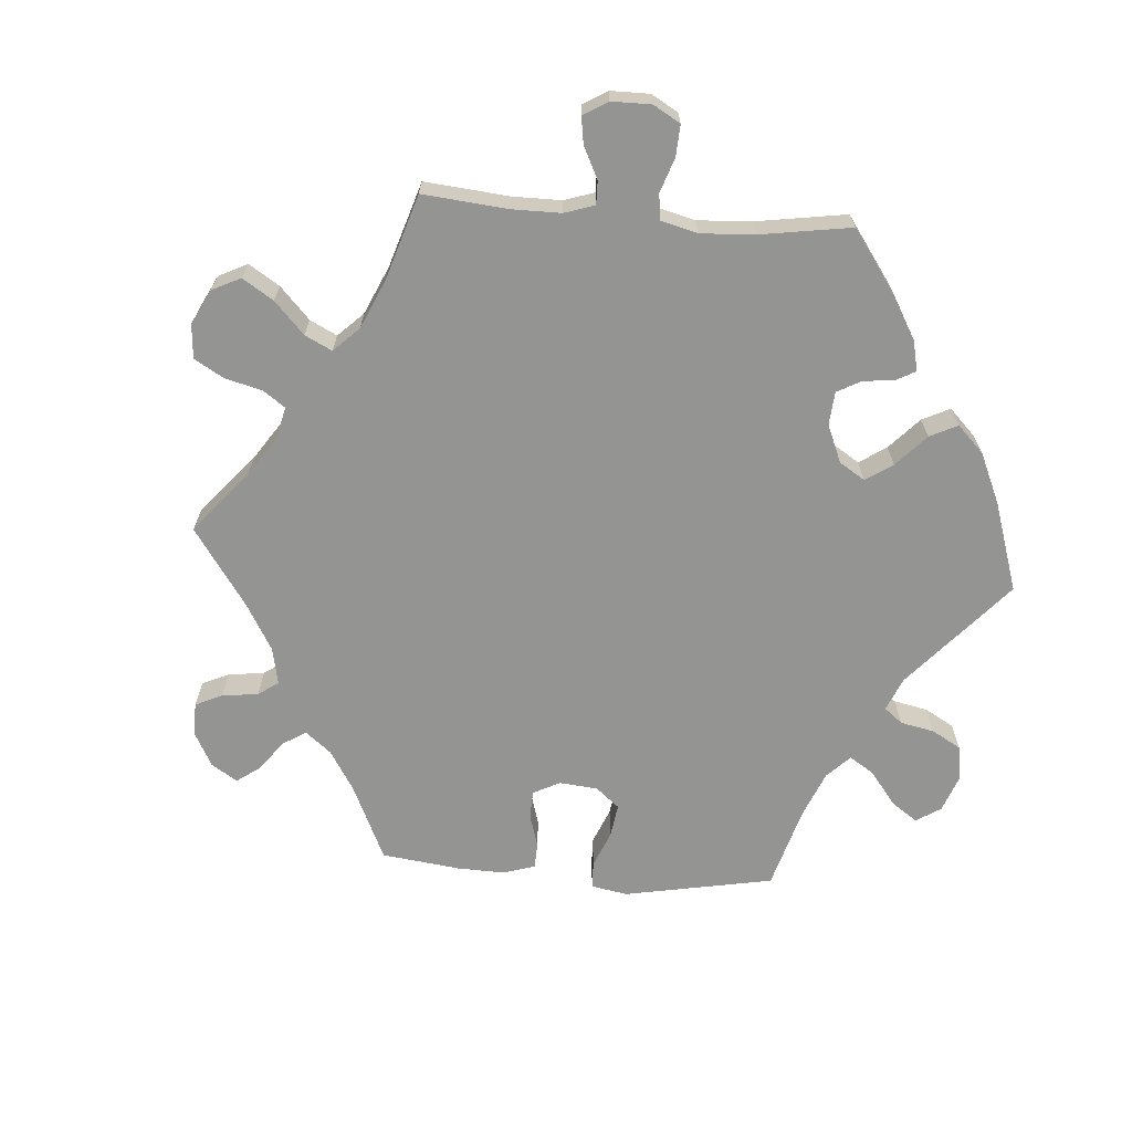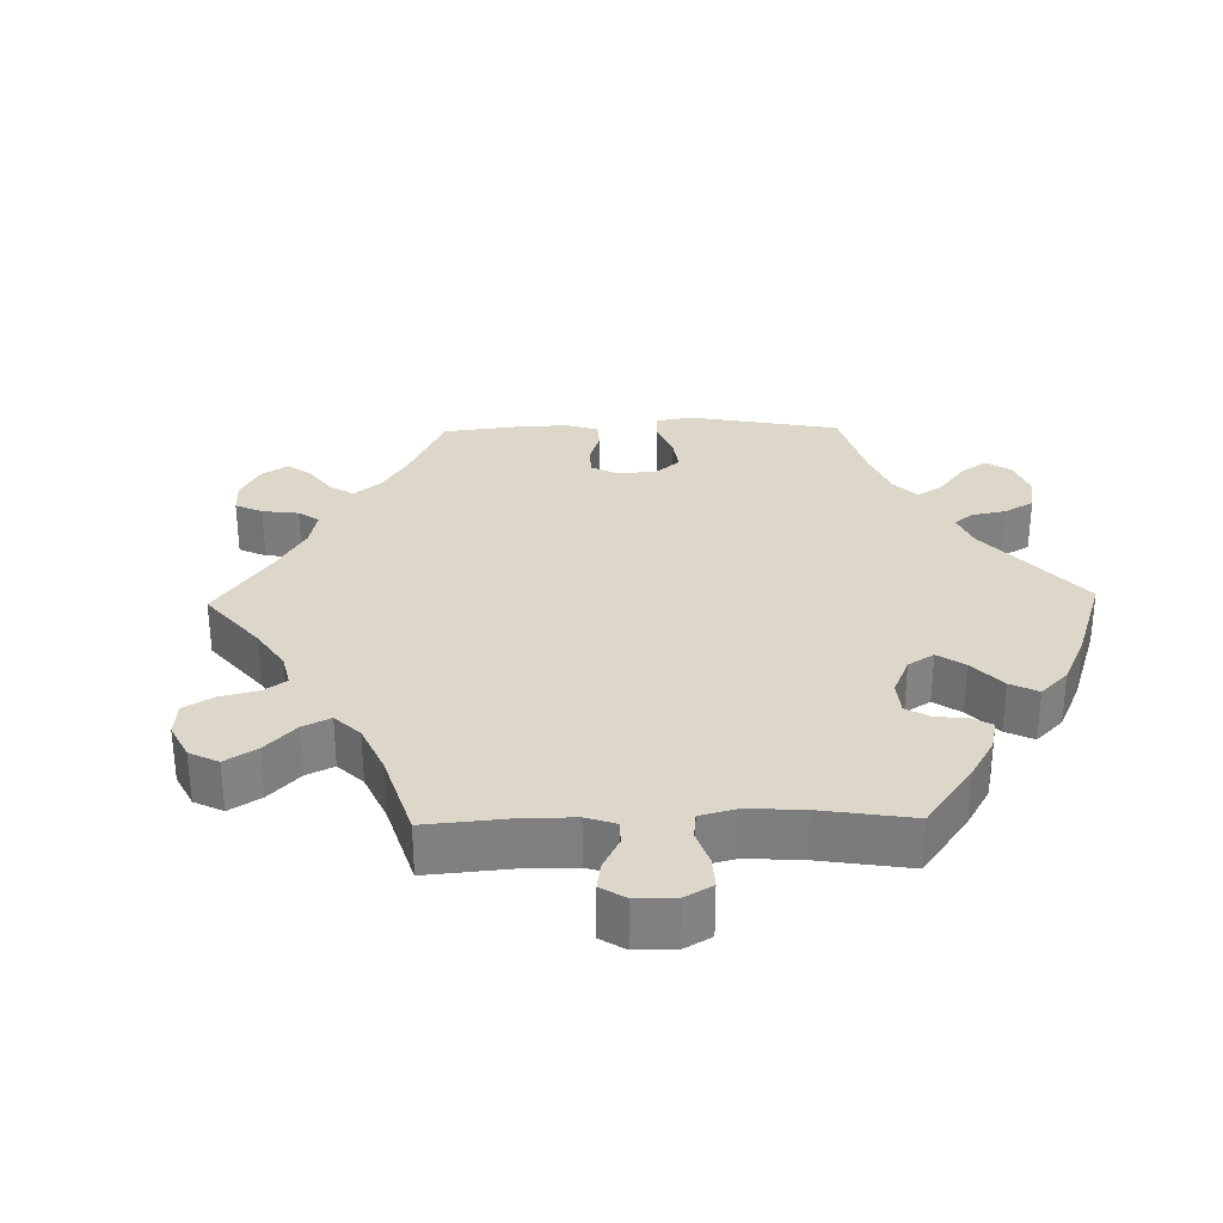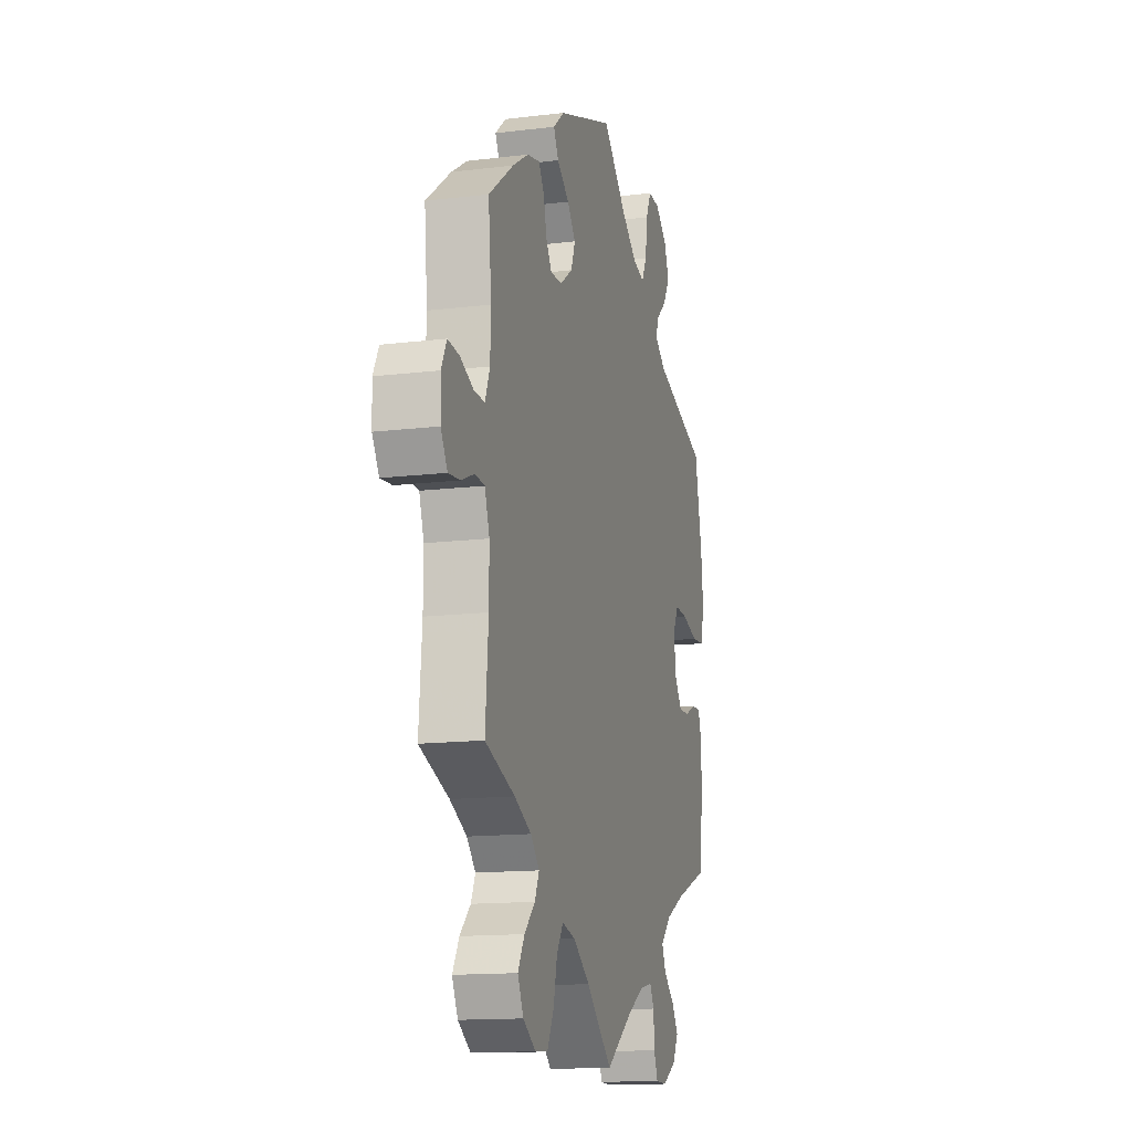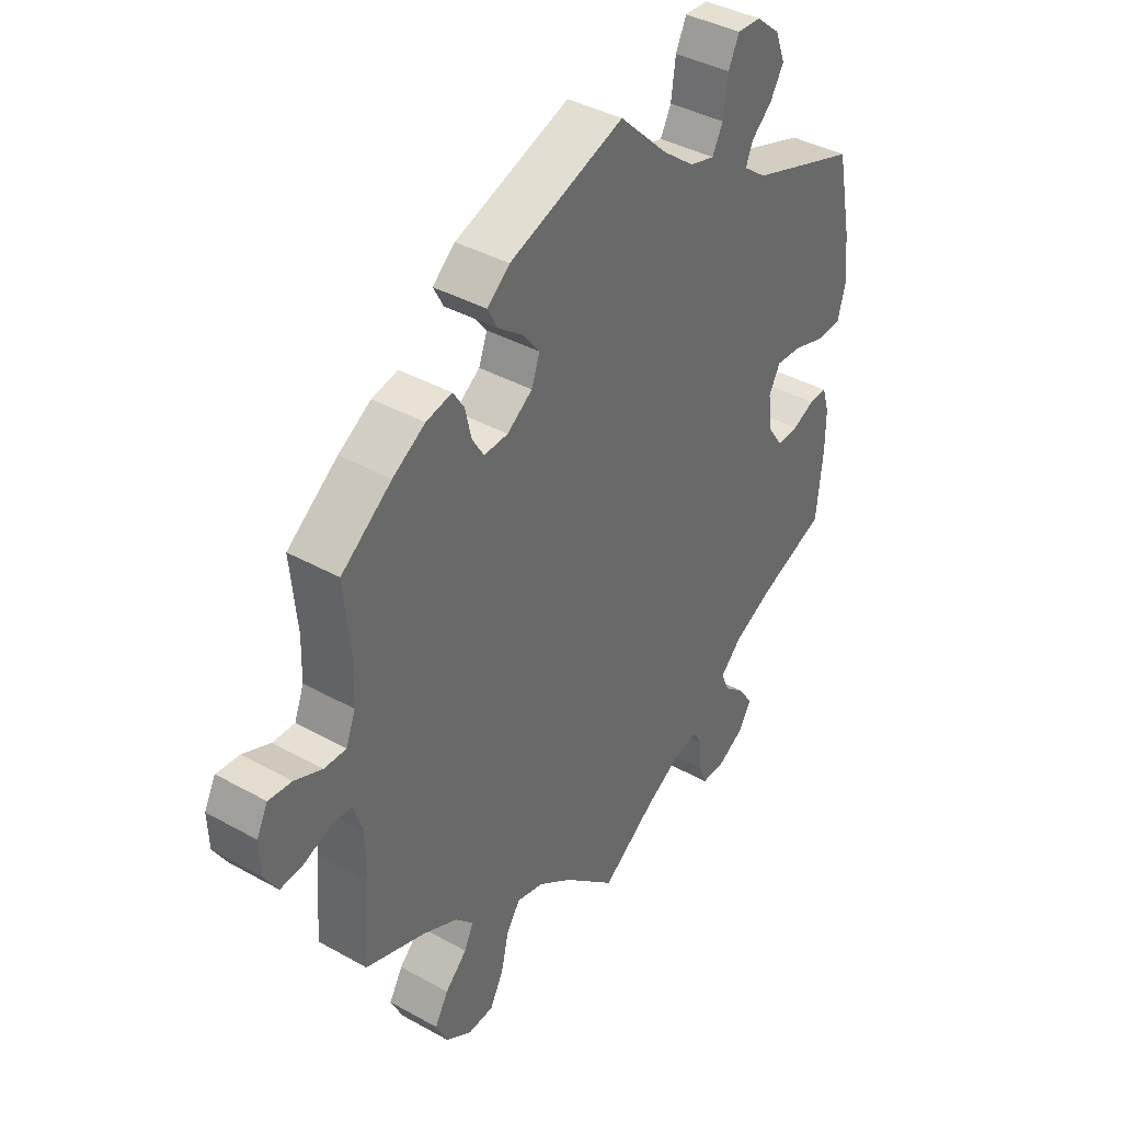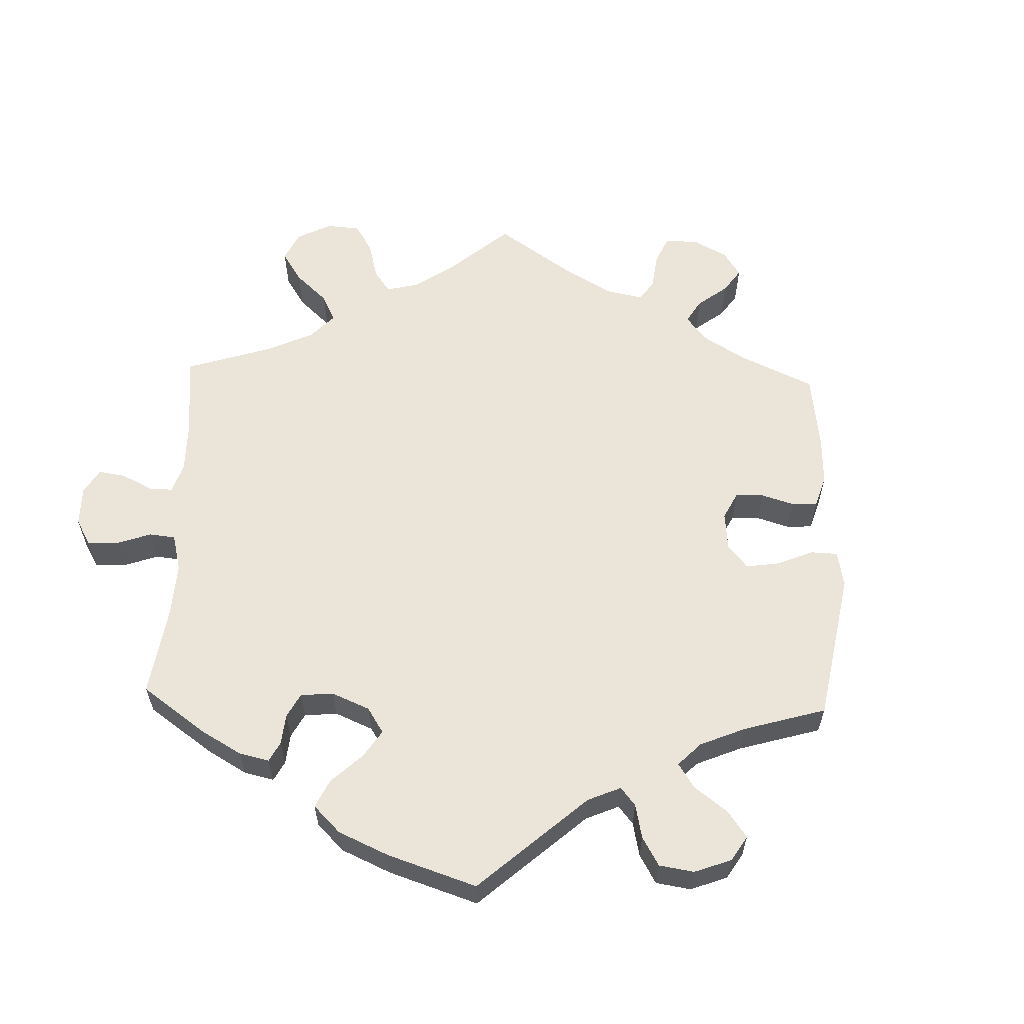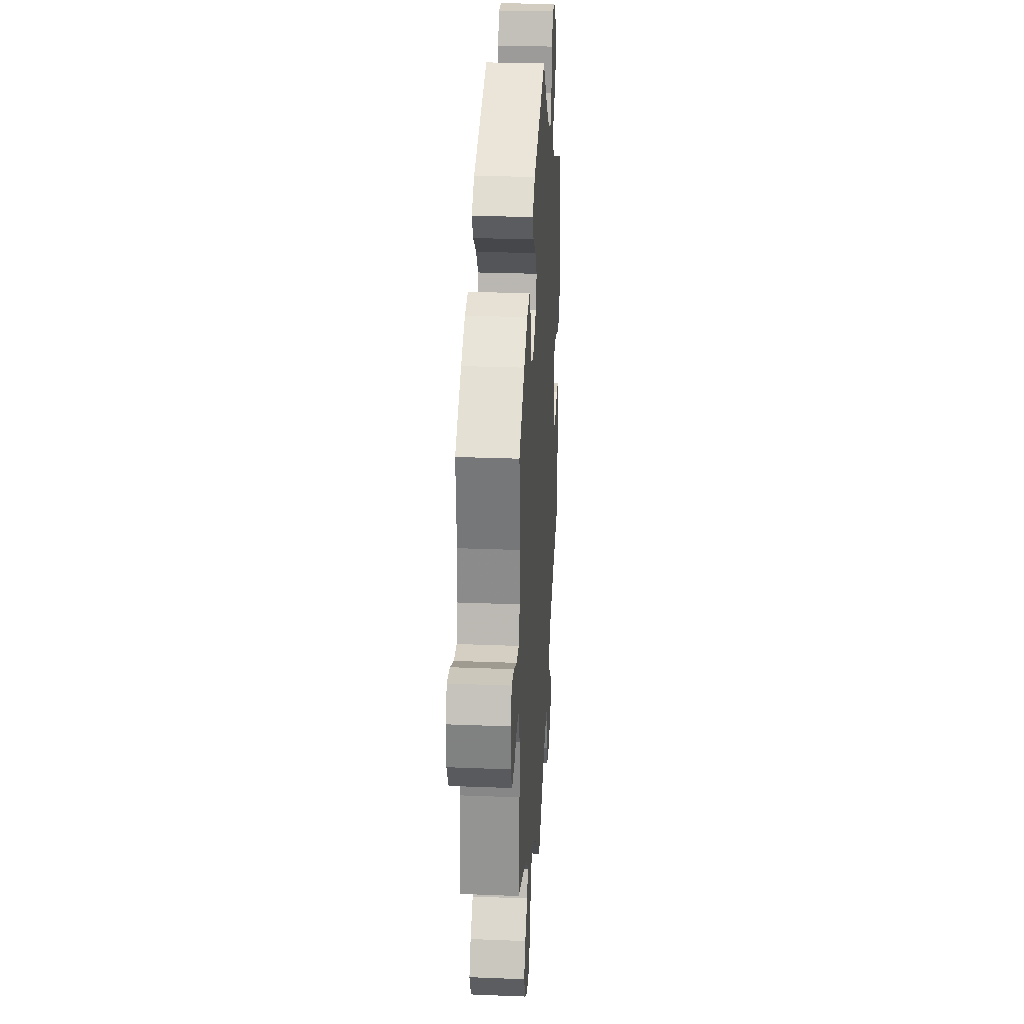
<metadata>
{"format":"obj","ext":"obj","renderer":"f3d","projection":"perspective","resolution":1024,"background":"white","views":[{"elev":-67.0,"azim":-154.5,"up":"+Y"},{"elev":30.3,"azim":-151.3,"up":"+Y"},{"elev":-14.1,"azim":105.1,"up":"+Z"},{"elev":39.4,"azim":124.8,"up":"+Z"},{"elev":59.4,"azim":-58.1,"up":"+Y"},{"elev":27.2,"azim":93.5,"up":"+Z"}]}
</metadata>
<code>
v -0.511 0.07 -0.177
v -0.511 0.07 -0.111
v -0.498 0.07 -0.069
v -0.466 0.07 -0.07
v -0.426 0.07 -0.088
v -0.387 0.07 -0.089
v -0.36 0.07 -0.05
v -0.353 0.07 0.008
v -0.373 0.07 0.046
v -0.419 0.07 0.043
v -0.477 0.07 0.025
v -0.521 0.07 0.028
v -0.535 0.07 0.08
v -0.527 0.07 0.158
v -0.5 0.07 0.289
v -0.306 0.07 0.355
v -0.265 0.07 0.386
v -0.277 0.07 0.417
v -0.314 0.07 0.45
v -0.338 0.07 0.491
v -0.32 0.07 0.538
v -0.277 0.07 0.574
v -0.235 0.07 0.576
v -0.216 0.07 0.535
v -0.208 0.07 0.475
v -0.189 0.07 0.438
v -0.145 0.07 0.45
v -0.089 0.07 0.493
v -0.001 0.07 0.578
v 0.204 0.07 0.506
v 0.244 0.07 0.472
v 0.226 0.07 0.438
v 0.182 0.07 0.404
v 0.152 0.07 0.366
v 0.167 0.07 0.325
v 0.212 0.07 0.293
v 0.255 0.07 0.291
v 0.276 0.07 0.325
v 0.287 0.07 0.373
v 0.307 0.07 0.404
v 0.353 0.07 0.394
v 0.411 0.07 0.358
v 0.501 0.07 0.29
v 0.49 0.07 0.172
v 0.492 0.07 0.104
v 0.509 0.07 0.06
v 0.548 0.07 0.061
v 0.597 0.07 0.082
v 0.638 0.07 0.086
v 0.658 0.07 0.047
v 0.656 0.07 -0.009
v 0.632 0.07 -0.049
v 0.59 0.07 -0.045
v 0.542 0.07 -0.025
v 0.507 0.07 -0.028
v 0.49 0.07 -0.079
v 0.49 0.07 -0.156
v 0.501 0.07 -0.289
v 0.393 0.07 -0.328
v 0.332 0.07 -0.358
v 0.3 0.07 -0.392
v 0.316 0.07 -0.427
v 0.355 0.07 -0.465
v 0.379 0.07 -0.507
v 0.358 0.07 -0.551
v 0.312 0.07 -0.581
v 0.266 0.07 -0.578
v 0.242 0.07 -0.532
v 0.228 0.07 -0.472
v 0.204 0.07 -0.436
v 0.156 0.07 -0.448
v 0.095 0.07 -0.492
v 0.001 0.07 -0.578
v -0.098 0.07 -0.508
v -0.159 0.07 -0.473
v -0.203 0.07 -0.464
v -0.219 0.07 -0.493
v -0.222 0.07 -0.543
v -0.236 0.07 -0.579
v -0.277 0.07 -0.58
v -0.326 0.07 -0.552
v -0.348 0.07 -0.514
v -0.324 0.07 -0.477
v -0.285 0.07 -0.443
v -0.27 0.07 -0.409
v -0.309 0.07 -0.371
v -0.379 0.07 -0.336
v -0.5 0.07 -0.289
v -0.511 0 -0.177
v -0.511 0 -0.111
v -0.498 0 -0.069
v -0.466 0 -0.07
v -0.426 0 -0.088
v -0.387 0 -0.089
v -0.36 0 -0.05
v -0.353 0 0.008
v -0.373 0 0.046
v -0.419 0 0.043
v -0.477 0 0.025
v -0.521 0 0.028
v -0.535 0 0.08
v -0.527 0 0.158
v -0.5 0 0.289
v -0.306 0 0.355
v -0.265 0 0.386
v -0.277 0 0.417
v -0.314 0 0.45
v -0.338 0 0.491
v -0.32 0 0.538
v -0.277 0 0.574
v -0.235 0 0.576
v -0.216 0 0.535
v -0.208 0 0.475
v -0.189 0 0.438
v -0.145 0 0.45
v -0.089 0 0.493
v -0.001 0 0.578
v 0.204 0 0.506
v 0.244 0 0.472
v 0.226 0 0.438
v 0.182 0 0.404
v 0.152 0 0.366
v 0.167 0 0.325
v 0.212 0 0.293
v 0.255 0 0.291
v 0.276 0 0.325
v 0.287 0 0.373
v 0.307 0 0.404
v 0.353 0 0.394
v 0.411 0 0.358
v 0.501 0 0.29
v 0.49 0 0.172
v 0.492 0 0.104
v 0.509 0 0.06
v 0.548 0 0.061
v 0.597 0 0.082
v 0.638 0 0.086
v 0.658 0 0.047
v 0.656 0 -0.009
v 0.632 0 -0.049
v 0.59 0 -0.045
v 0.542 0 -0.025
v 0.507 0 -0.028
v 0.49 0 -0.079
v 0.49 0 -0.156
v 0.501 0 -0.289
v 0.393 0 -0.328
v 0.332 0 -0.358
v 0.3 0 -0.392
v 0.316 0 -0.427
v 0.355 0 -0.465
v 0.379 0 -0.507
v 0.358 0 -0.551
v 0.312 0 -0.581
v 0.266 0 -0.578
v 0.242 0 -0.532
v 0.228 0 -0.472
v 0.204 0 -0.436
v 0.156 0 -0.448
v 0.095 0 -0.492
v 0.001 0 -0.578
v -0.098 0 -0.508
v -0.159 0 -0.473
v -0.203 0 -0.464
v -0.219 0 -0.493
v -0.222 0 -0.543
v -0.236 0 -0.579
v -0.277 0 -0.58
v -0.326 0 -0.552
v -0.348 0 -0.514
v -0.324 0 -0.477
v -0.285 0 -0.443
v -0.27 0 -0.409
v -0.309 0 -0.371
v -0.379 0 -0.336
v -0.5 0 -0.289
f 87 88 1 2
f 86 87 2 3
f 85 86 3 4
f 81 82 83 84
f 81 84 85
f 80 81 85
f 77 78 79 80
f 76 77 80 85
f 75 76 85 4
f 72 73 74
f 71 72 74 75
f 70 71 75 4
f 66 67 68 69
f 66 69 70
f 65 66 70
f 62 63 64 65
f 61 62 65 70
f 60 61 70
f 57 58 59
f 56 57 59 60
f 55 56 60 70
f 51 52 53 54
f 51 54 55
f 50 51 55
f 47 48 49 50
f 46 47 50 55
f 45 46 55 70
f 41 42 43 44
f 38 39 40 41
f 37 38 41 44
f 36 37 44 45
f 30 31 32 33
f 28 29 30 33
f 27 28 33 34
f 26 27 34 35
f 22 23 24 25
f 22 25 26
f 21 22 26
f 18 19 20 21
f 17 18 21 26
f 16 17 26 35
f 10 11 12 13
f 9 10 13 14
f 70 4 5
f 70 5 6
f 36 45 70 6
f 35 36 6 7
f 16 35 7 8
f 9 14 15 16
f 8 9 16
f 90 89 176 175
f 91 90 175 174
f 92 91 174 173
f 172 171 170 169
f 173 172 169
f 173 169 168
f 168 167 166 165
f 173 168 165 164
f 92 173 164 163
f 162 161 160
f 163 162 160 159
f 92 163 159 158
f 157 156 155 154
f 158 157 154
f 158 154 153
f 153 152 151 150
f 158 153 150 149
f 158 149 148
f 147 146 145
f 148 147 145 144
f 158 148 144 143
f 142 141 140 139
f 143 142 139
f 143 139 138
f 138 137 136 135
f 143 138 135 134
f 158 143 134 133
f 132 131 130 129
f 129 128 127 126
f 132 129 126 125
f 133 132 125 124
f 121 120 119 118
f 121 118 117 116
f 122 121 116 115
f 123 122 115 114
f 113 112 111 110
f 114 113 110
f 114 110 109
f 109 108 107 106
f 114 109 106 105
f 123 114 105 104
f 101 100 99 98
f 102 101 98 97
f 93 92 158
f 94 93 158
f 94 158 133 124
f 95 94 124 123
f 96 95 123 104
f 104 103 102 97
f 104 97 96
f 1 89 90 2
f 2 90 91 3
f 3 91 92 4
f 4 92 93 5
f 5 93 94 6
f 6 94 95 7
f 7 95 96 8
f 8 96 97 9
f 9 97 98 10
f 10 98 99 11
f 11 99 100 12
f 12 100 101 13
f 13 101 102 14
f 14 102 103 15
f 15 103 104 16
f 16 104 105 17
f 17 105 106 18
f 18 106 107 19
f 19 107 108 20
f 20 108 109 21
f 21 109 110 22
f 22 110 111 23
f 23 111 112 24
f 24 112 113 25
f 25 113 114 26
f 26 114 115 27
f 27 115 116 28
f 28 116 117 29
f 29 117 118 30
f 30 118 119 31
f 31 119 120 32
f 32 120 121 33
f 33 121 122 34
f 34 122 123 35
f 35 123 124 36
f 36 124 125 37
f 37 125 126 38
f 38 126 127 39
f 39 127 128 40
f 40 128 129 41
f 41 129 130 42
f 42 130 131 43
f 43 131 132 44
f 44 132 133 45
f 45 133 134 46
f 46 134 135 47
f 47 135 136 48
f 48 136 137 49
f 49 137 138 50
f 50 138 139 51
f 51 139 140 52
f 52 140 141 53
f 53 141 142 54
f 54 142 143 55
f 55 143 144 56
f 56 144 145 57
f 57 145 146 58
f 58 146 147 59
f 59 147 148 60
f 60 148 149 61
f 61 149 150 62
f 62 150 151 63
f 63 151 152 64
f 64 152 153 65
f 65 153 154 66
f 66 154 155 67
f 67 155 156 68
f 68 156 157 69
f 69 157 158 70
f 70 158 159 71
f 71 159 160 72
f 72 160 161 73
f 73 161 162 74
f 74 162 163 75
f 75 163 164 76
f 76 164 165 77
f 77 165 166 78
f 78 166 167 79
f 79 167 168 80
f 80 168 169 81
f 81 169 170 82
f 82 170 171 83
f 83 171 172 84
f 84 172 173 85
f 85 173 174 86
f 86 174 175 87
f 87 175 176 88
f 88 176 89 1

</code>
